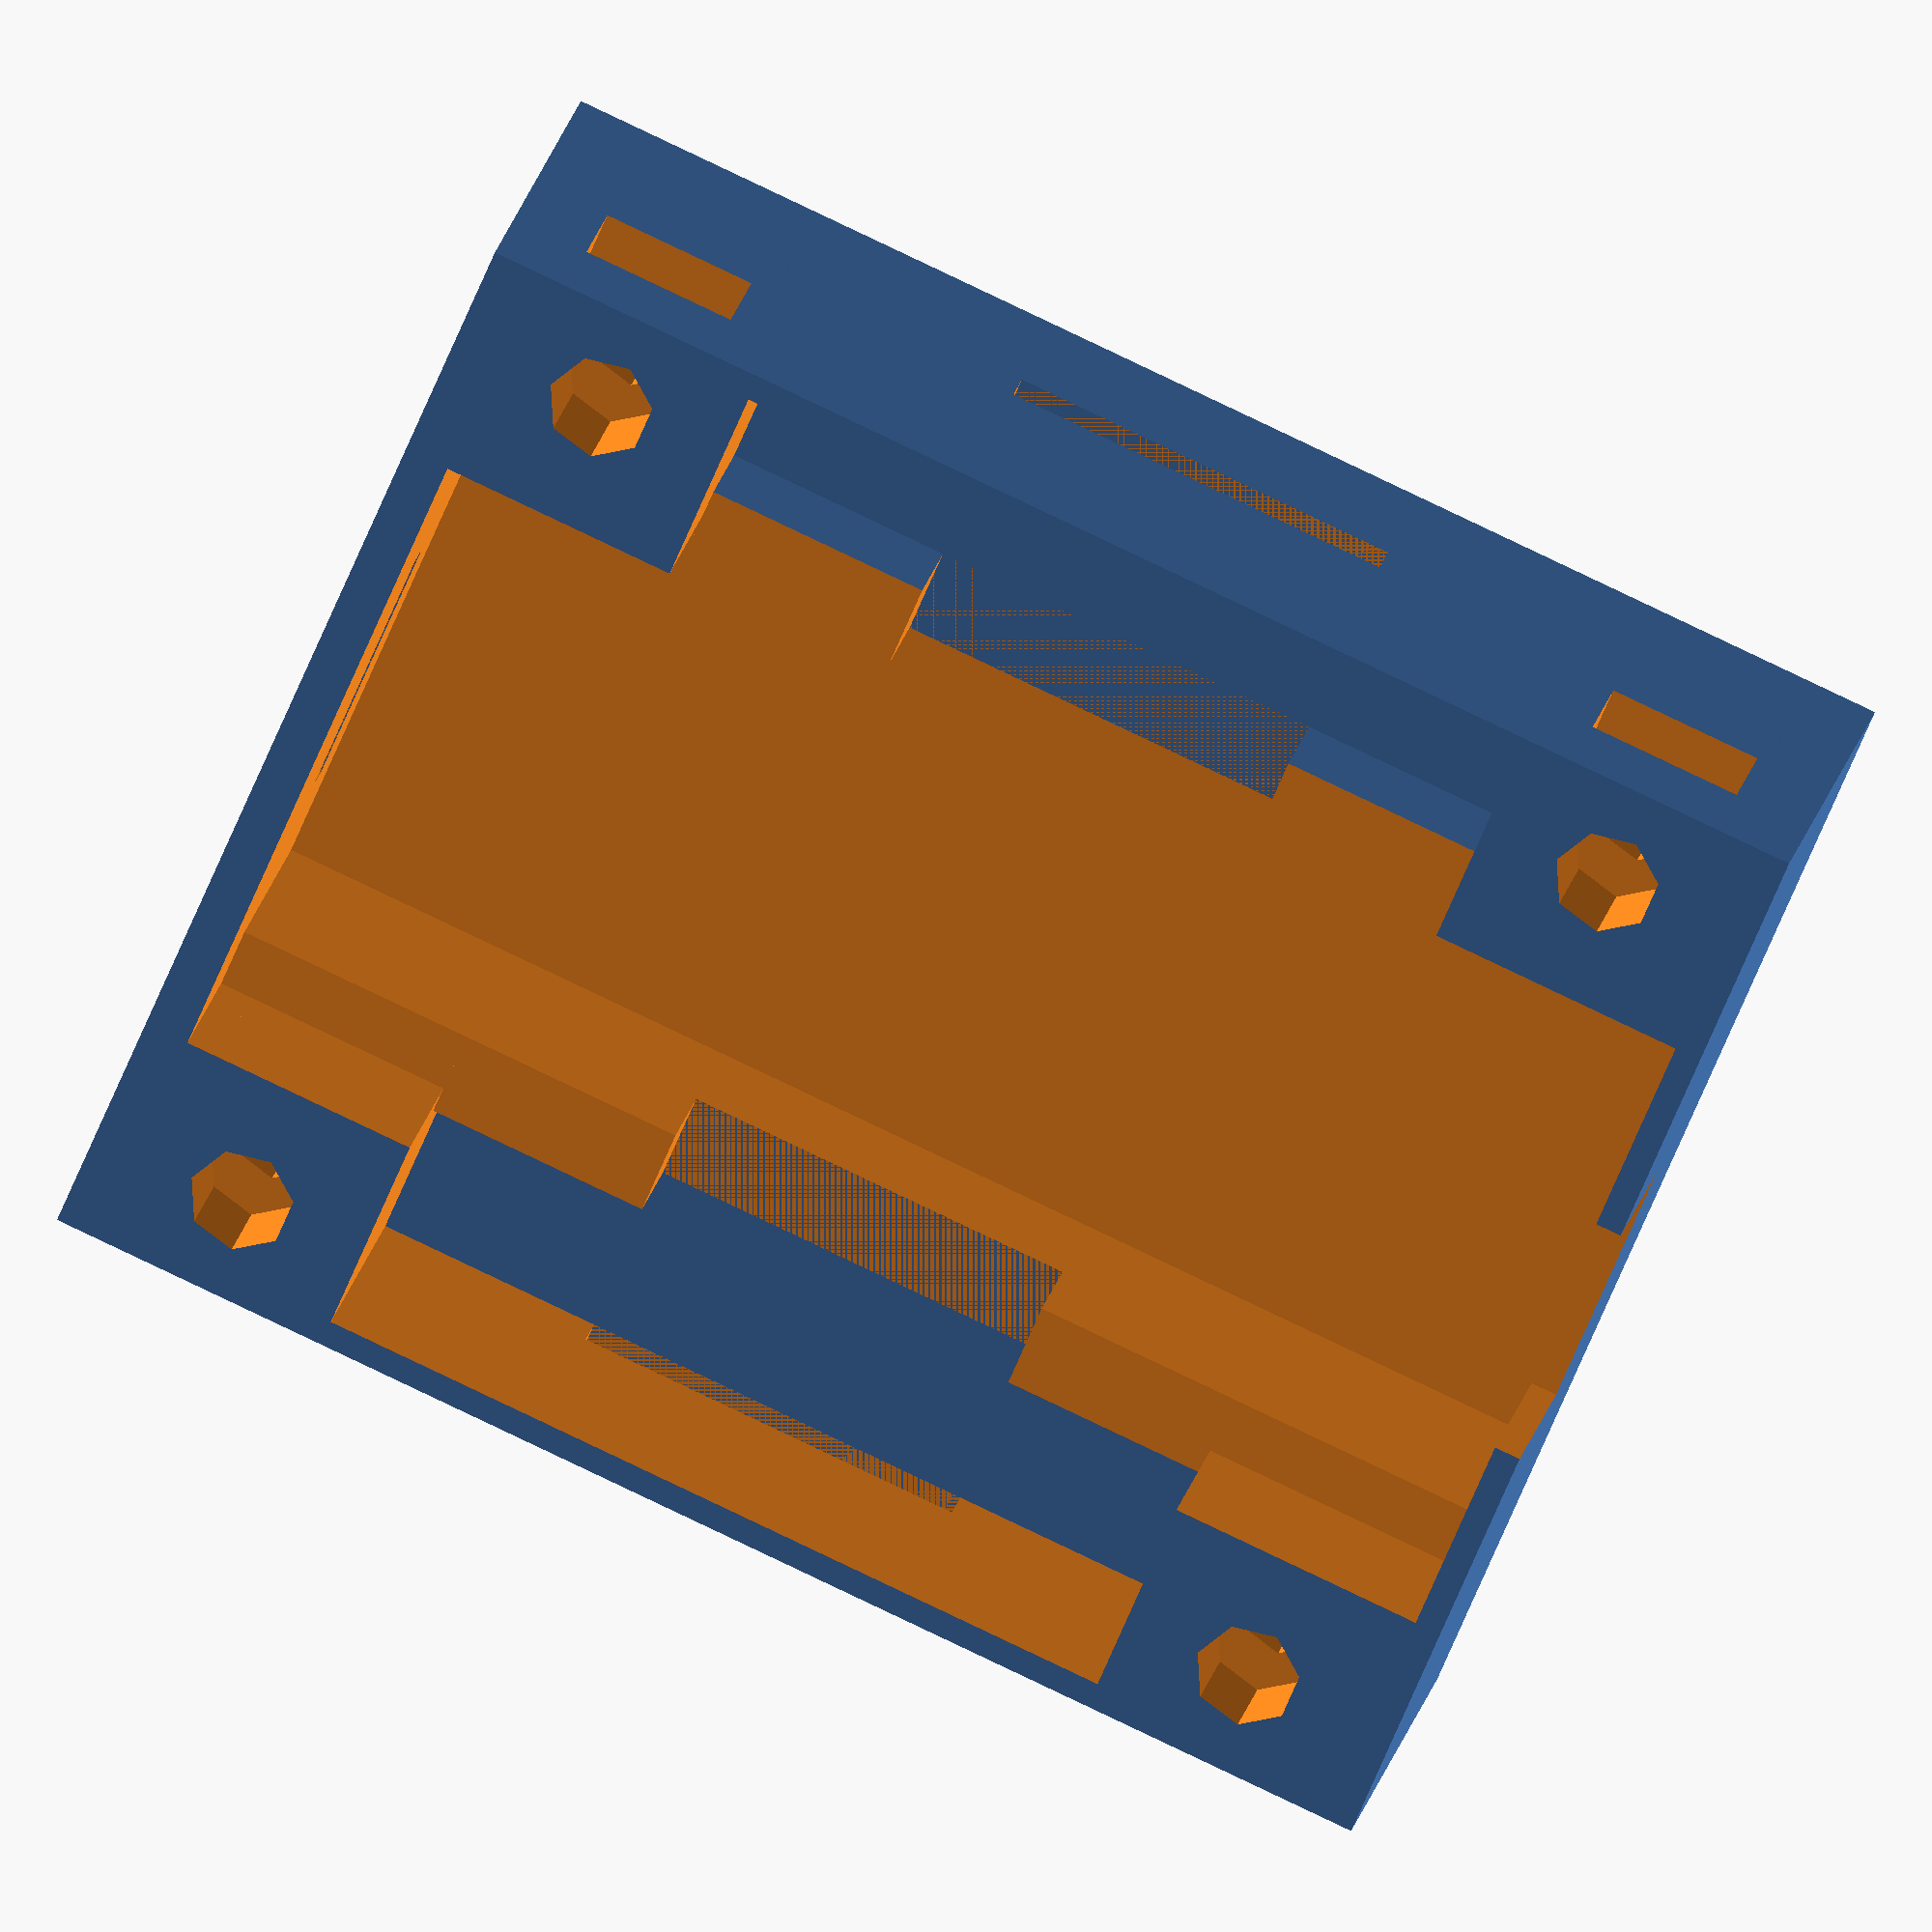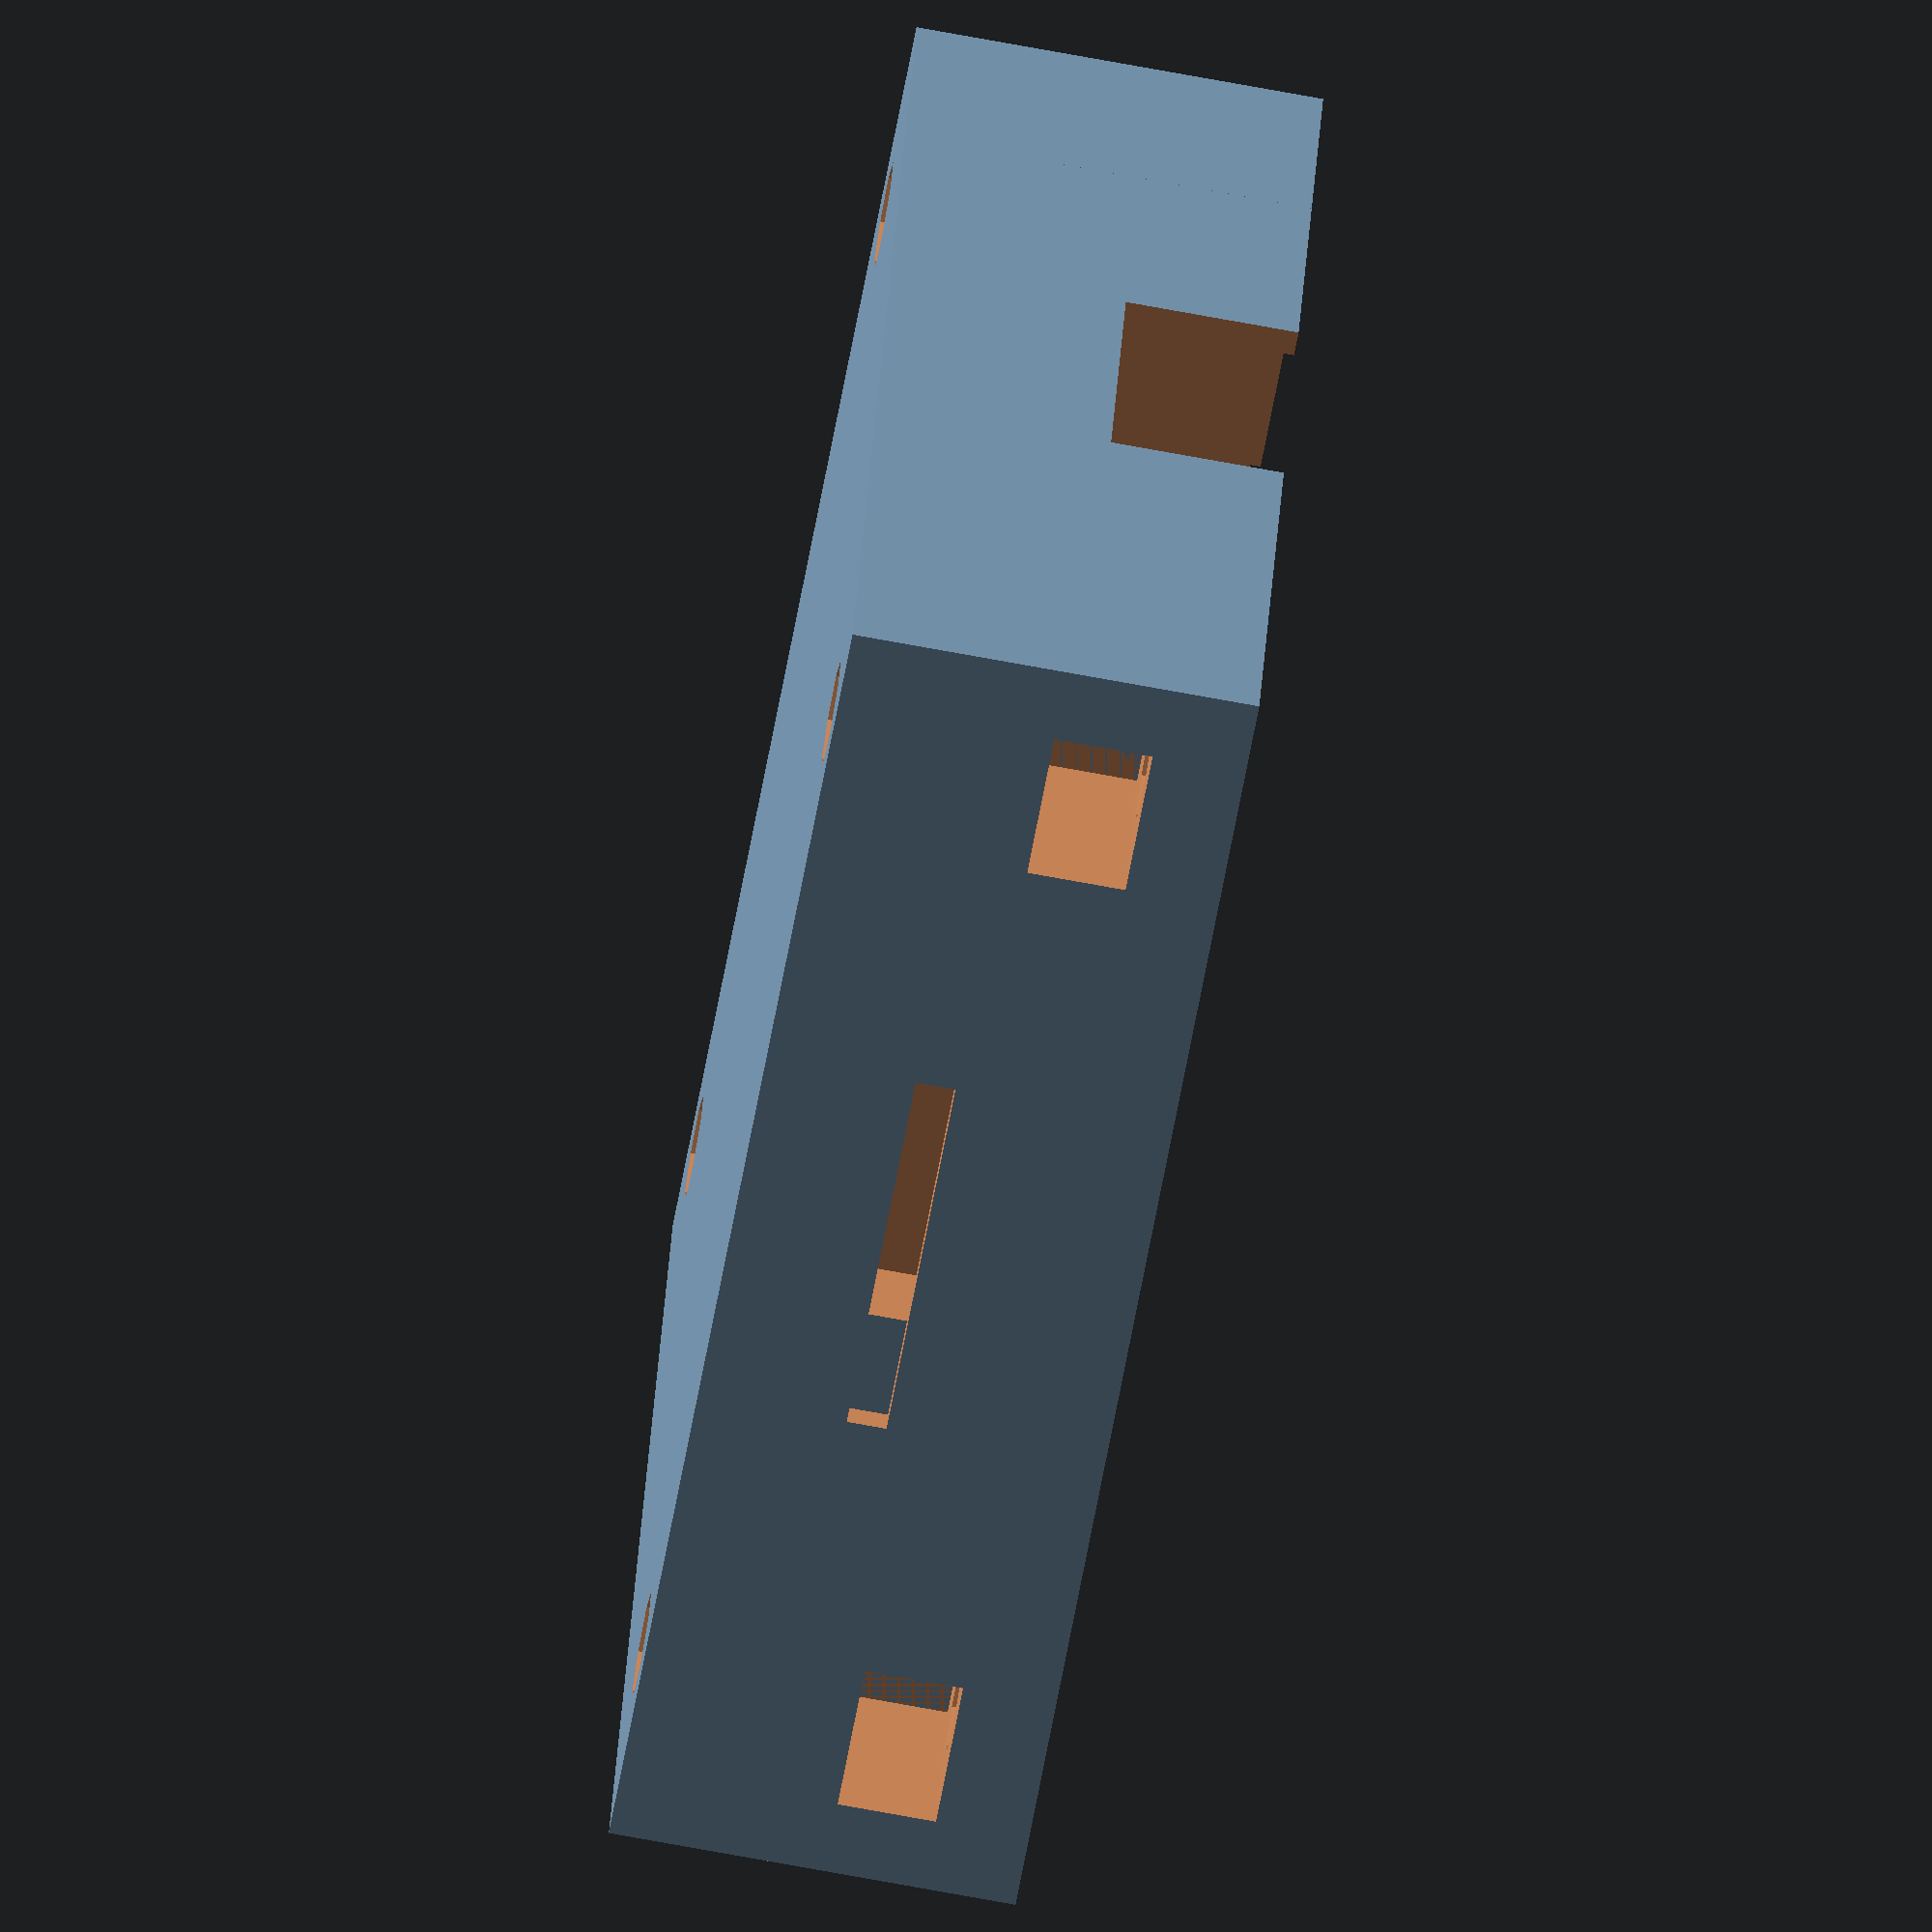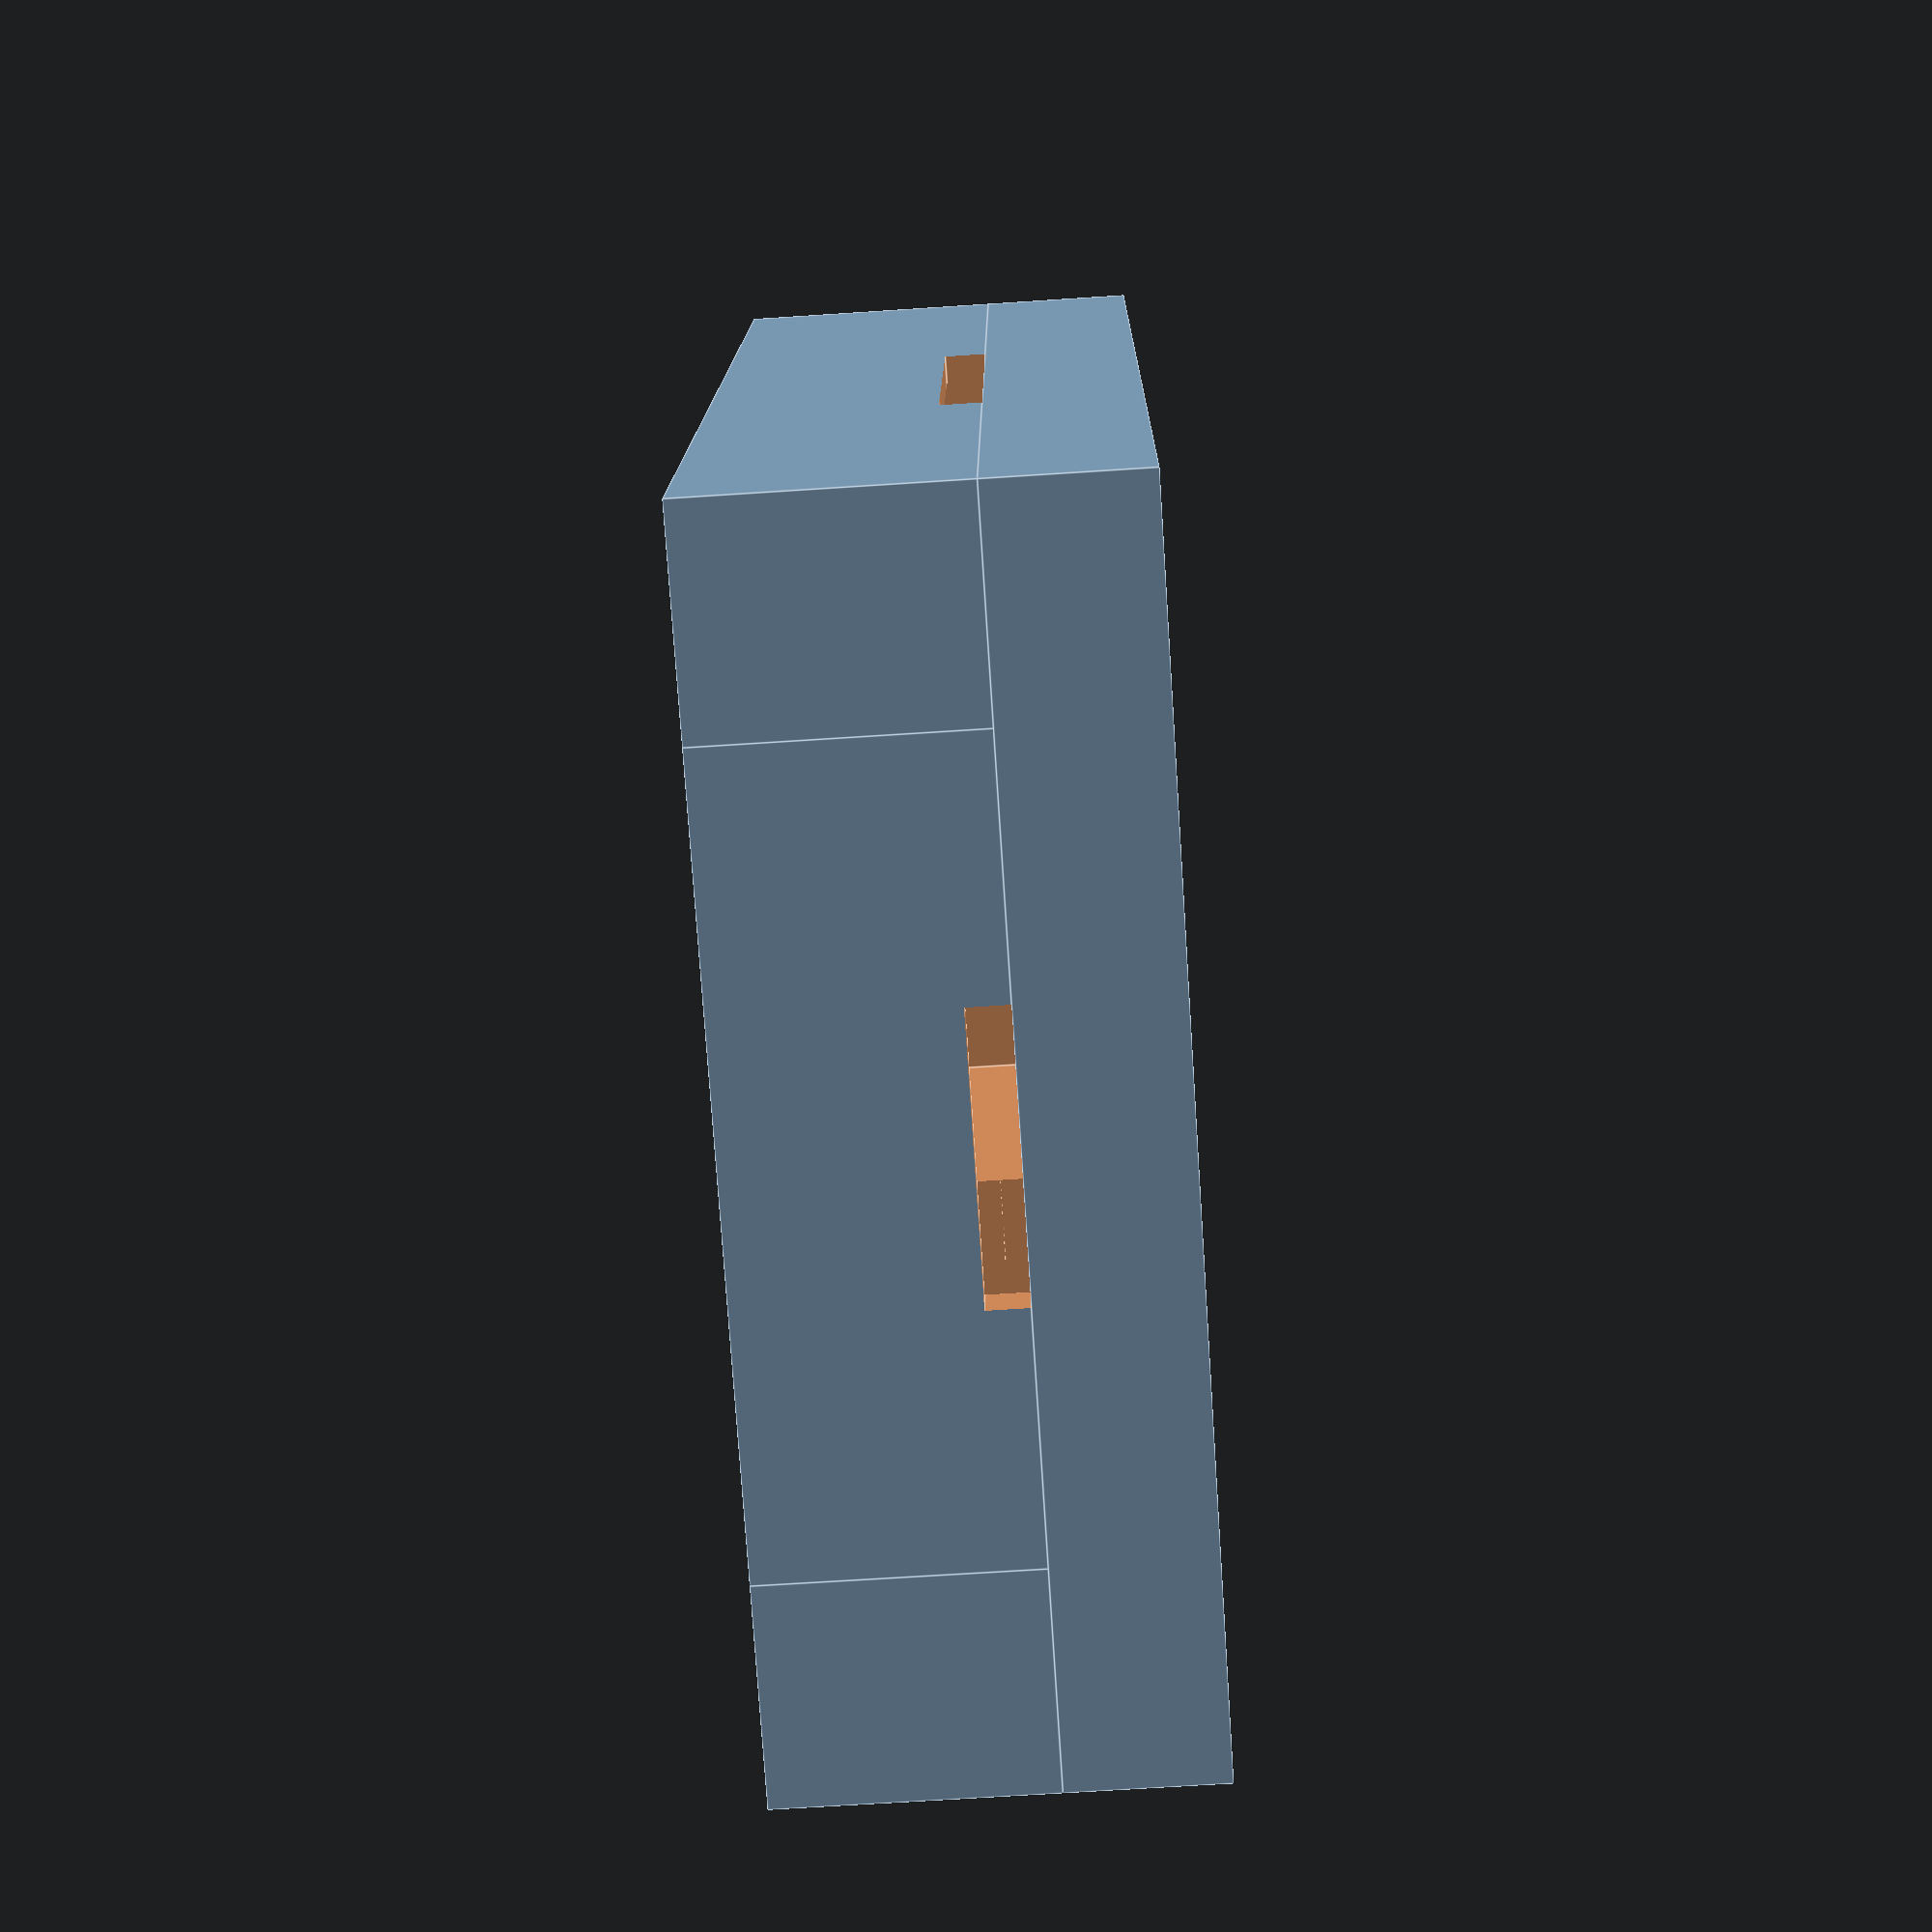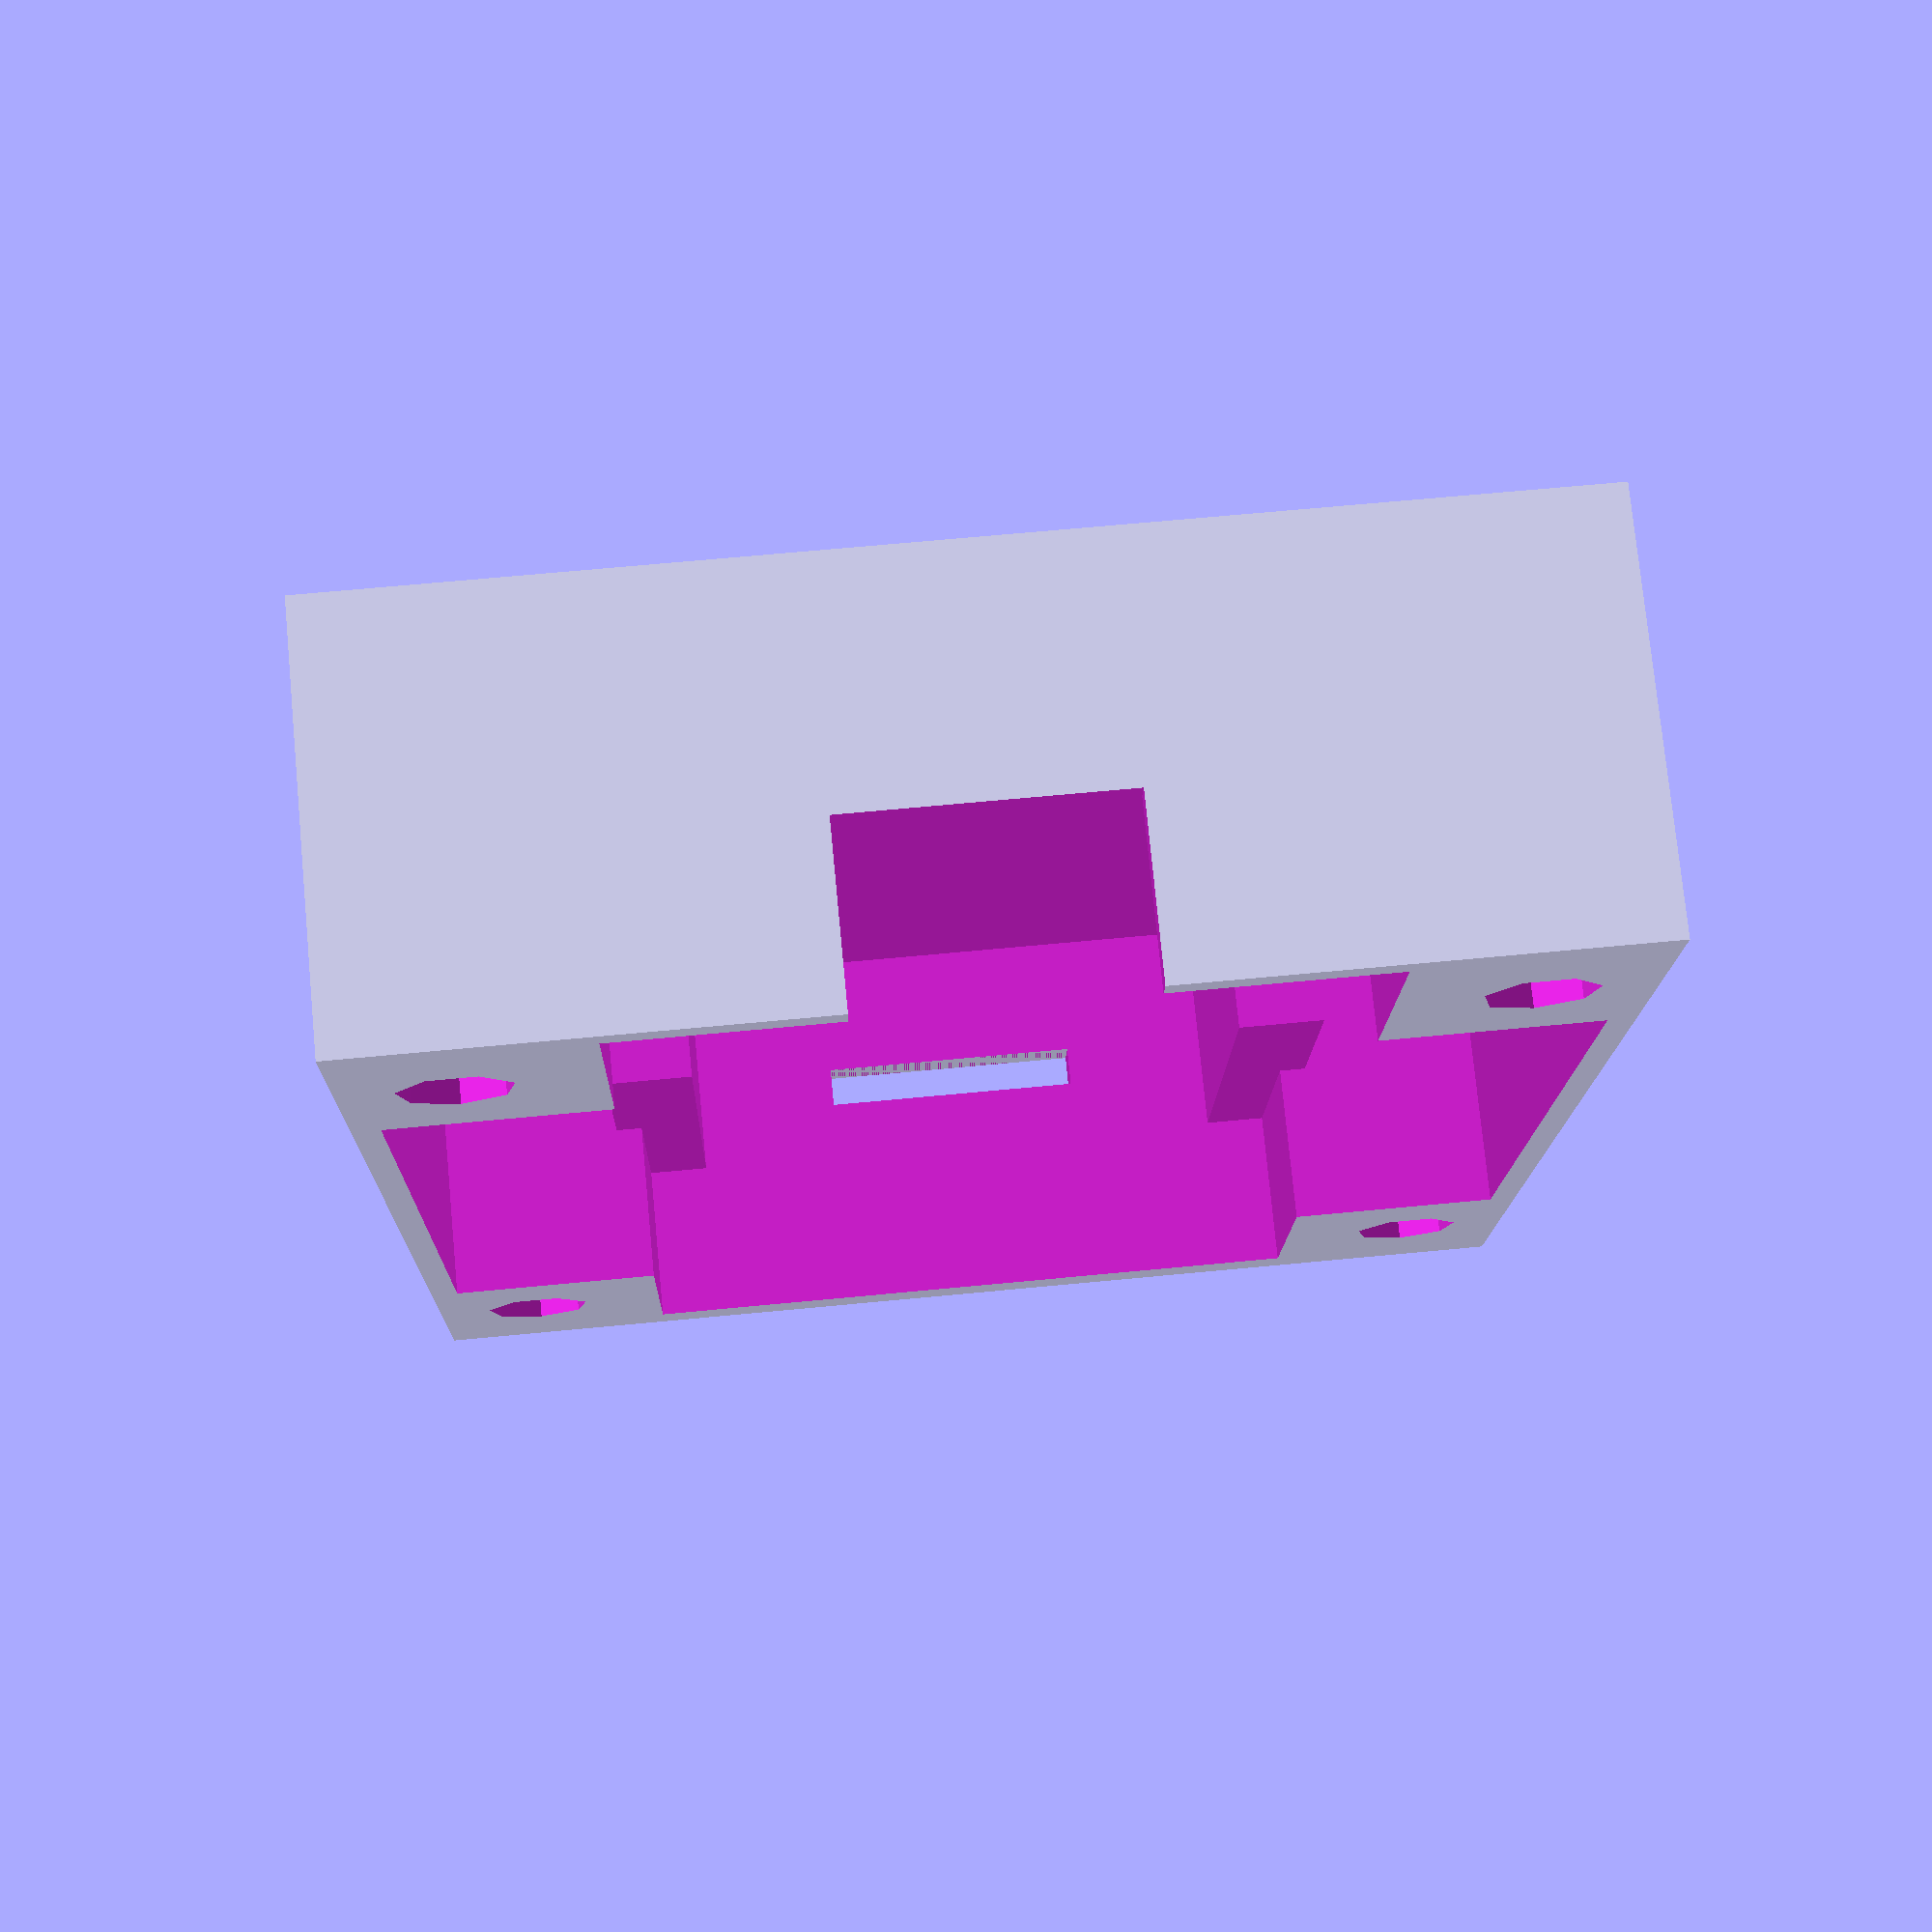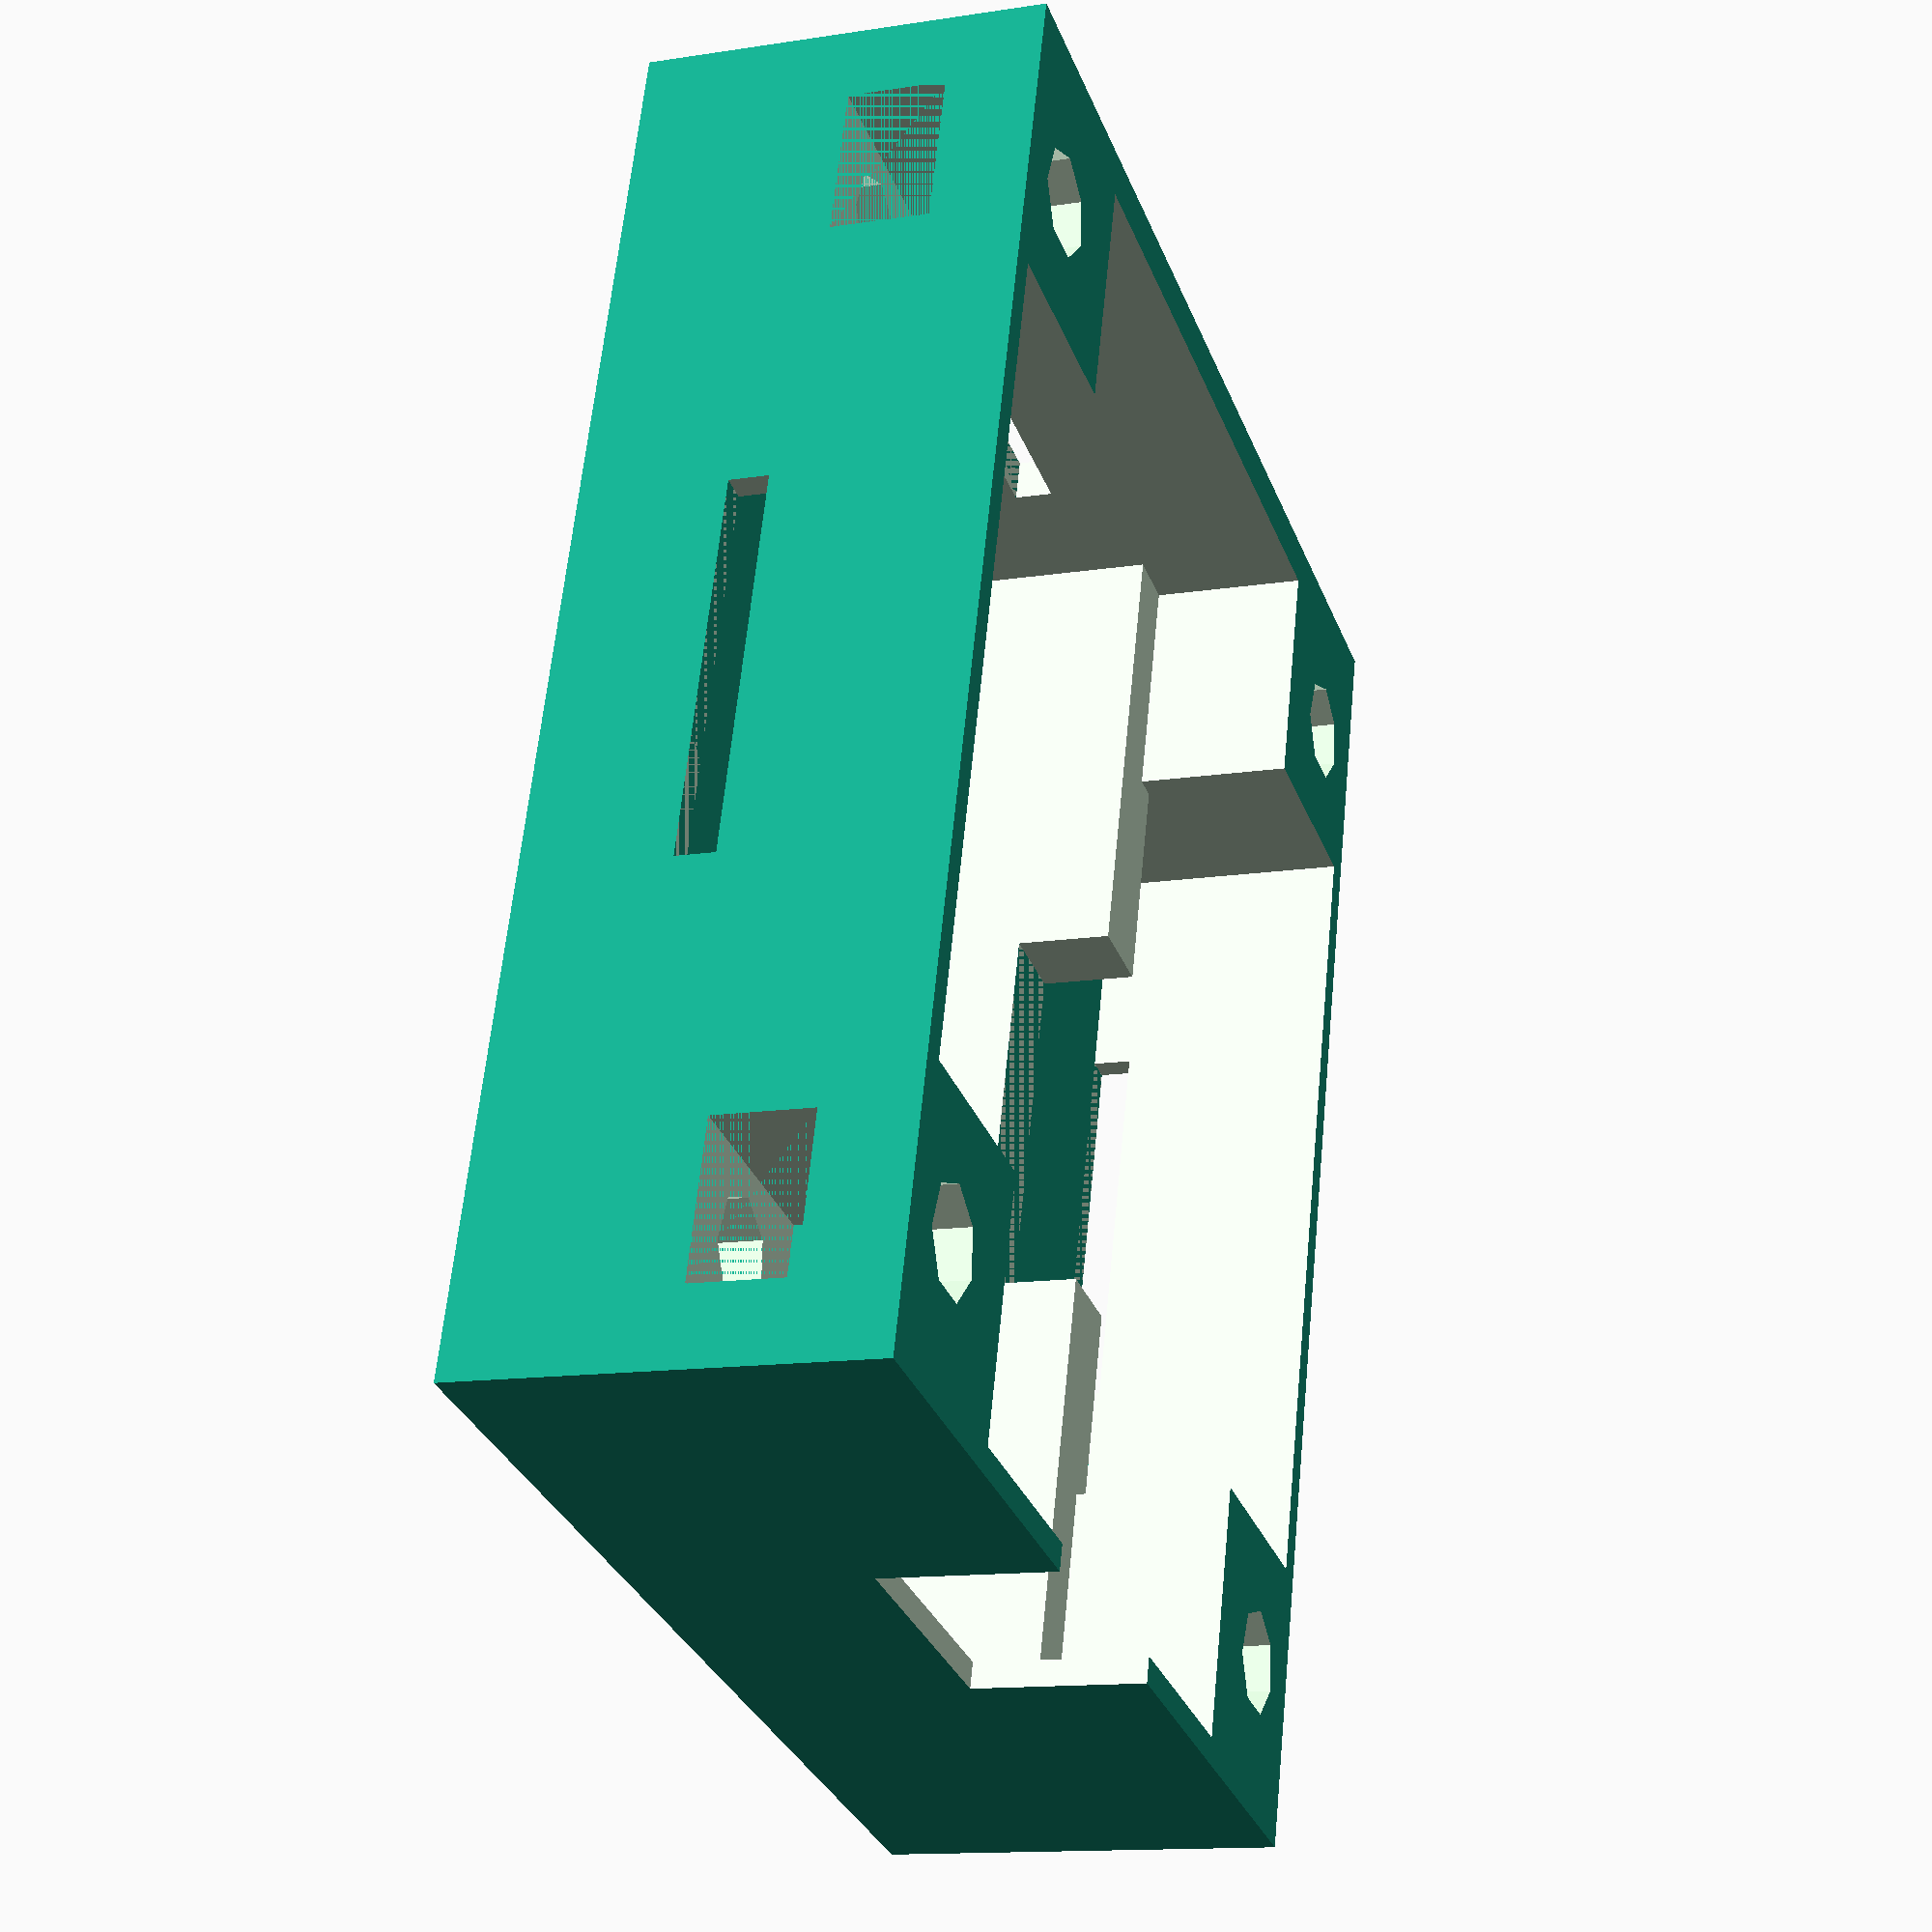
<openscad>
wall_thickness=1;
case_depth=3.5+3.7+1.5+wall_thickness+1;
pcb_length=50.3; // Originally 51

case_width = 51;

riser_height = 4.6; // This is the amount of space underneath the assembly (to accomodate longer screws)


module below_pcb_carveout() {
    translate([0, (25.7-21.1)/2,-riser_height]) cube([pcb_length,21.1,3.7+0.01+riser_height]);
}

//cube([52,32.3,10]);
difference() {
    translate([-wall_thickness, -wall_thickness, 0]) cube([case_width+2*wall_thickness, 25.7+2*wall_thickness, case_depth-wall_thickness]);

    // Base (area below the PCB
    below_pcb_carveout();

    //PCB itself (extended above to case_depth)
    translate([0,0,3.7]) cube([pcb_length,25.7,1.5+case_depth]);

    // MicroUSB Port Hole
    translate([-wall_thickness*2, (25.7-10)/2, 3.7-0.5]) cube([wall_thickness*3, 10, case_depth]);
    
    // side air holes
    translate([pcb_length/2-15/2,-wall_thickness-0.1,0]) cube([15,25.7+2*wall_thickness+0.2,10]);
    
    // back air hole
    translate([pcb_length-0.1,25.7/2-10/2,0]) cube([wall_thickness+0.2+4,10,1.5]);
    
    translate([nut_post_width+wall_thickness*2,-nut_post_width, 3.7]) cube([case_width-2*nut_post_width-wall_thickness*4, nut_post_width*2+25.7,case_depth-wall_thickness-3]);

}


// Related to the "nut slot" posts
nut_width = 5.5;
nut_height = 2.5;
nut_post_width = nut_width + 2.3;
nut_hole_height = nut_height + 1.2;
nut_hole_width = nut_width + 0.4;

nut_hole_depth = (nut_post_width-nut_width)/2 + nut_width;


module make_nut_posts() {
        translate([nut_post_width/2+(wall_thickness*2),nut_post_width/2,-wall_thickness-0.1-riser_height]) cylinder(r=2, h=case_depth+wall_thickness*2+riser_height*2);
        translate([case_width-(nut_post_width/2+(wall_thickness*2))+2,nut_post_width/2,-wall_thickness-0.1-riser_height]) cylinder(r=2, h=case_depth+wall_thickness*2+riser_height*2);
}

module make_nut_wall() {
    difference() {
        cube([case_width+2*wall_thickness, nut_post_width, case_depth-wall_thickness]);

        make_nut_posts();

        // Nut holes
        translate([nut_post_width/2+(wall_thickness*2)-nut_hole_width/2,-1,case_depth/2-nut_hole_height/2-wall_thickness]) cube([nut_hole_width, nut_post_width+1, nut_hole_height]);
        translate([case_width-(nut_post_width/2+(wall_thickness*2))+2-nut_hole_width/2,-1,case_depth/2-nut_hole_height/2-wall_thickness]) cube([nut_hole_width, nut_post_width+1, nut_hole_height]);

        // side air holes
        translate([pcb_length/2-15/2+wall_thickness,-wall_thickness-0.1,0]) cube([15,25.7+2*wall_thickness+0.2,1.5]);
    }
}


module make_walls() {
    translate([-wall_thickness,-nut_post_width-wall_thickness,0]) make_nut_wall();
    translate([-wall_thickness,25.7+wall_thickness,0]) make_nut_wall();
}

difference() {
    make_walls();
    translate([nut_post_width+wall_thickness*2,-nut_post_width, -riser_height+wall_thickness]) cube([case_width-2*nut_post_width-wall_thickness*4, nut_post_width*2+25.7,case_depth+riser_height+wall_thickness]);
    //translate([nut_post_width+wall_thickness*2,-nut_post_width, 3.7]) cube([case_width-2*nut_post_width-wall_thickness*4, nut_post_width*2+25.7,case_depth-wall_thickness-3]);
}

// The actual base.

 difference() {
    translate([-wall_thickness, -nut_post_width-wall_thickness,-riser_height-wall_thickness]) cube([case_width+2*wall_thickness, nut_post_width*2+25.7+2*wall_thickness, riser_height+wall_thickness]);
    below_pcb_carveout();
    translate([-wall_thickness,-nut_post_width-wall_thickness,0]) make_nut_posts();
     translate([-wall_thickness,25.7+wall_thickness,0]) make_nut_posts();
}

</openscad>
<views>
elev=158.0 azim=22.5 roll=168.0 proj=o view=wireframe
elev=256.2 azim=162.2 roll=280.3 proj=o view=solid
elev=247.1 azim=260.6 roll=86.2 proj=p view=edges
elev=283.7 azim=91.2 roll=354.5 proj=p view=wireframe
elev=13.4 azim=286.7 roll=289.4 proj=p view=solid
</views>
